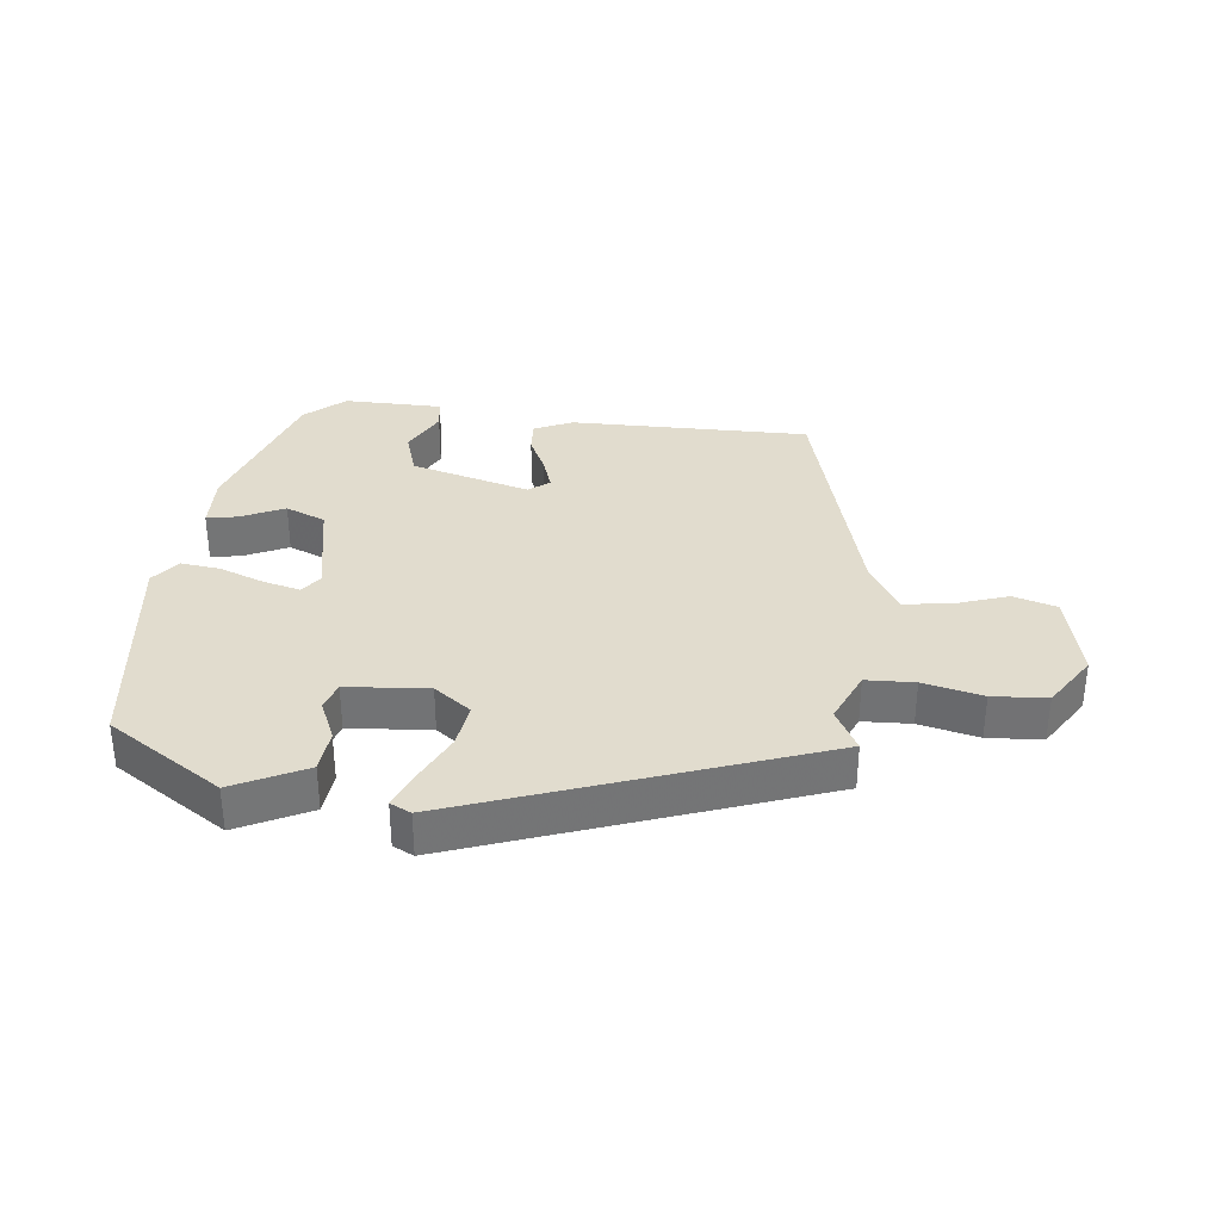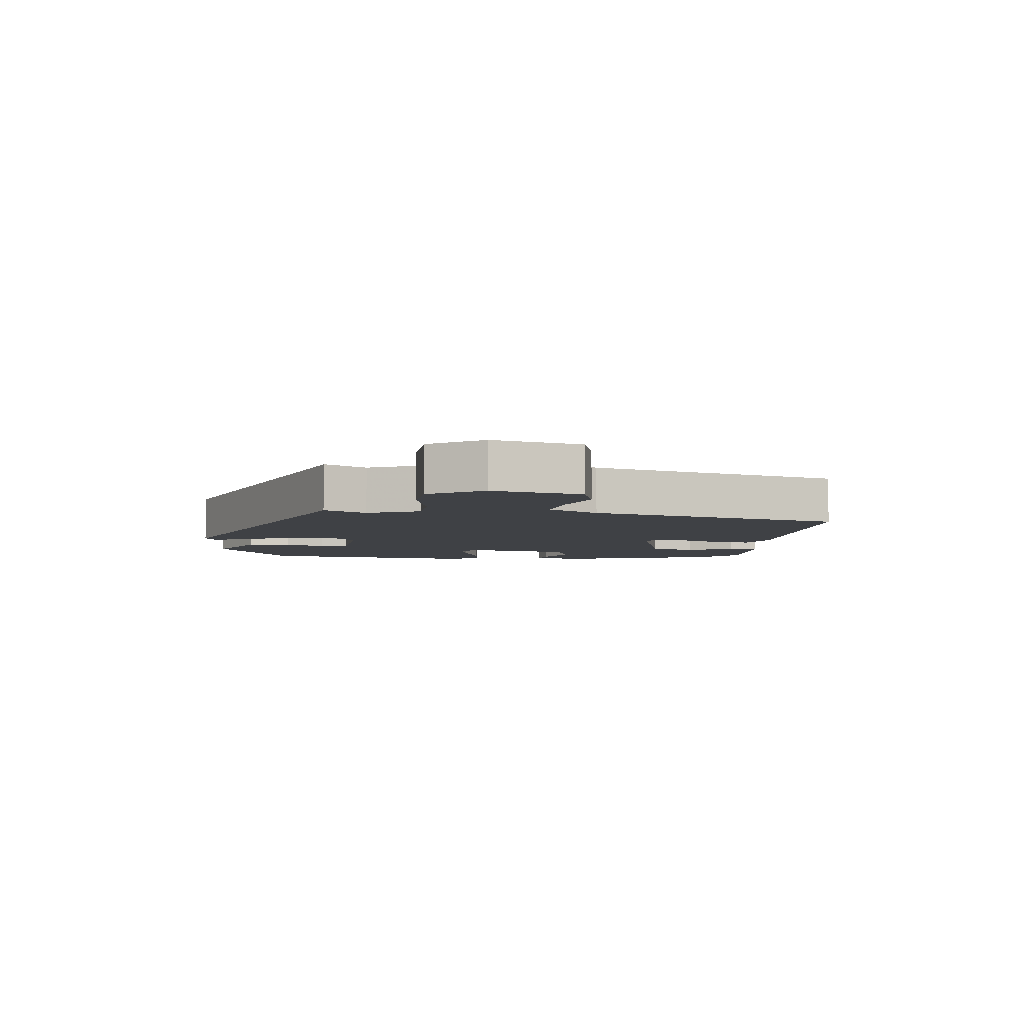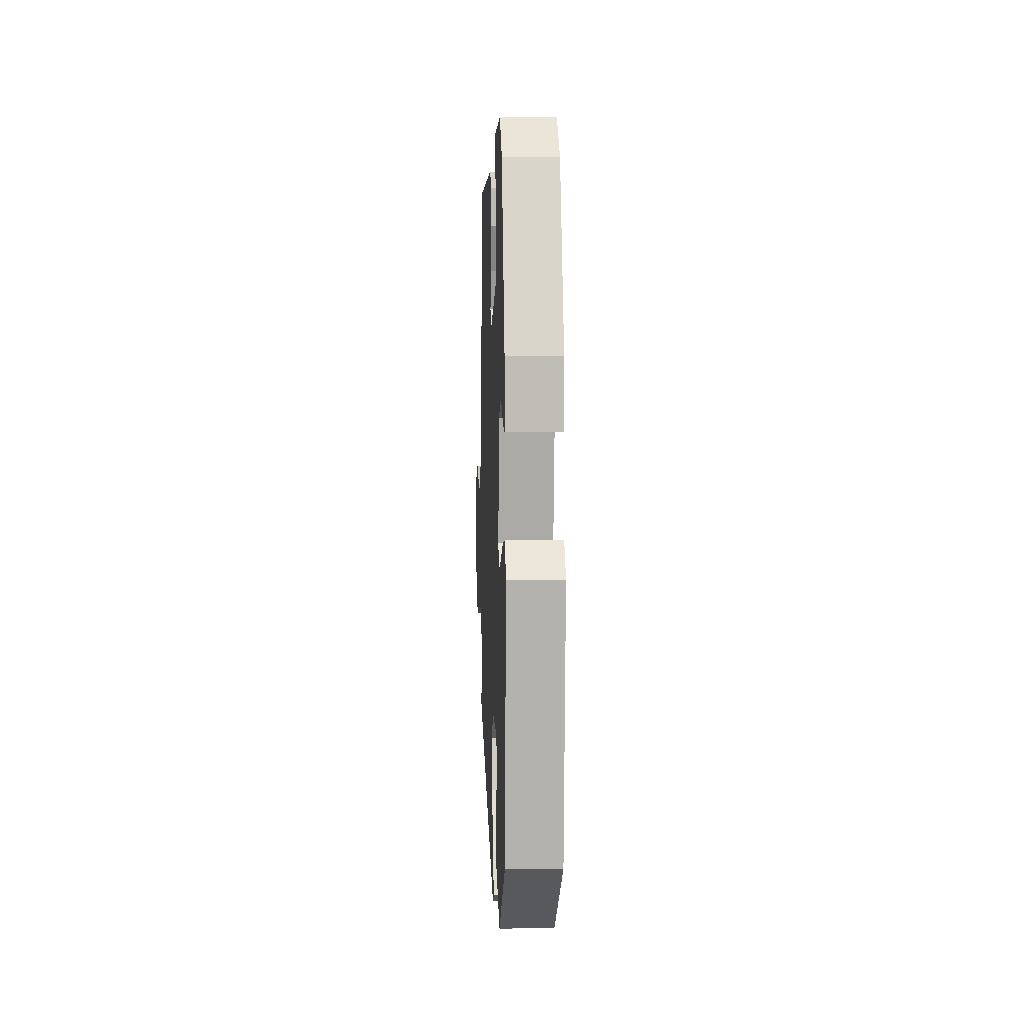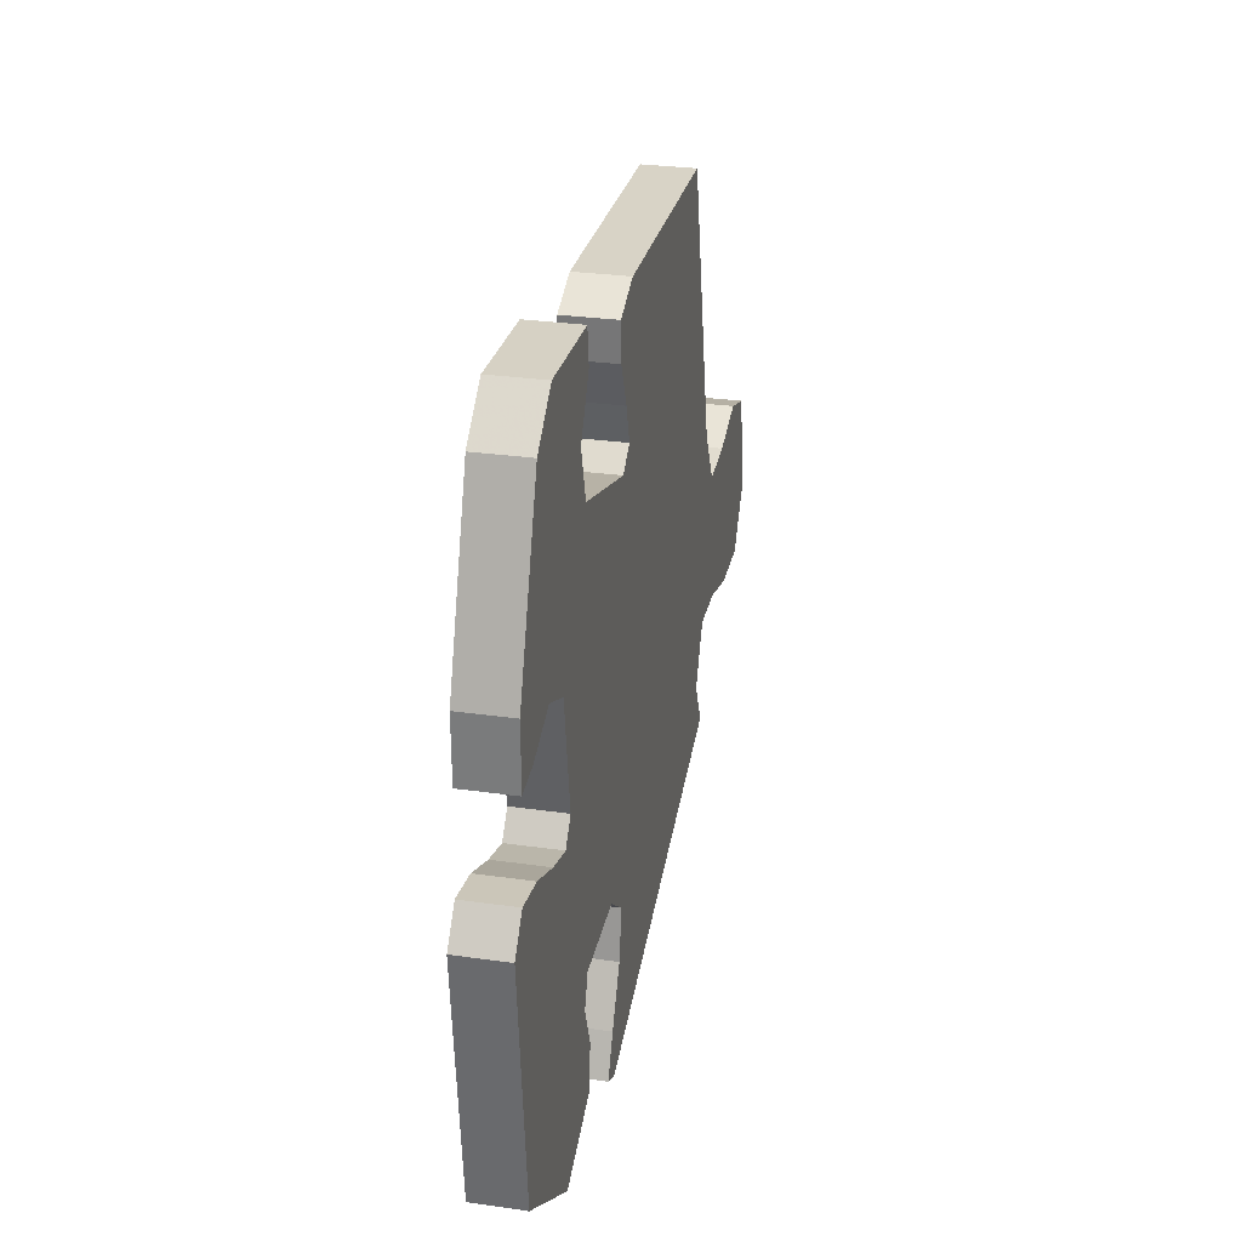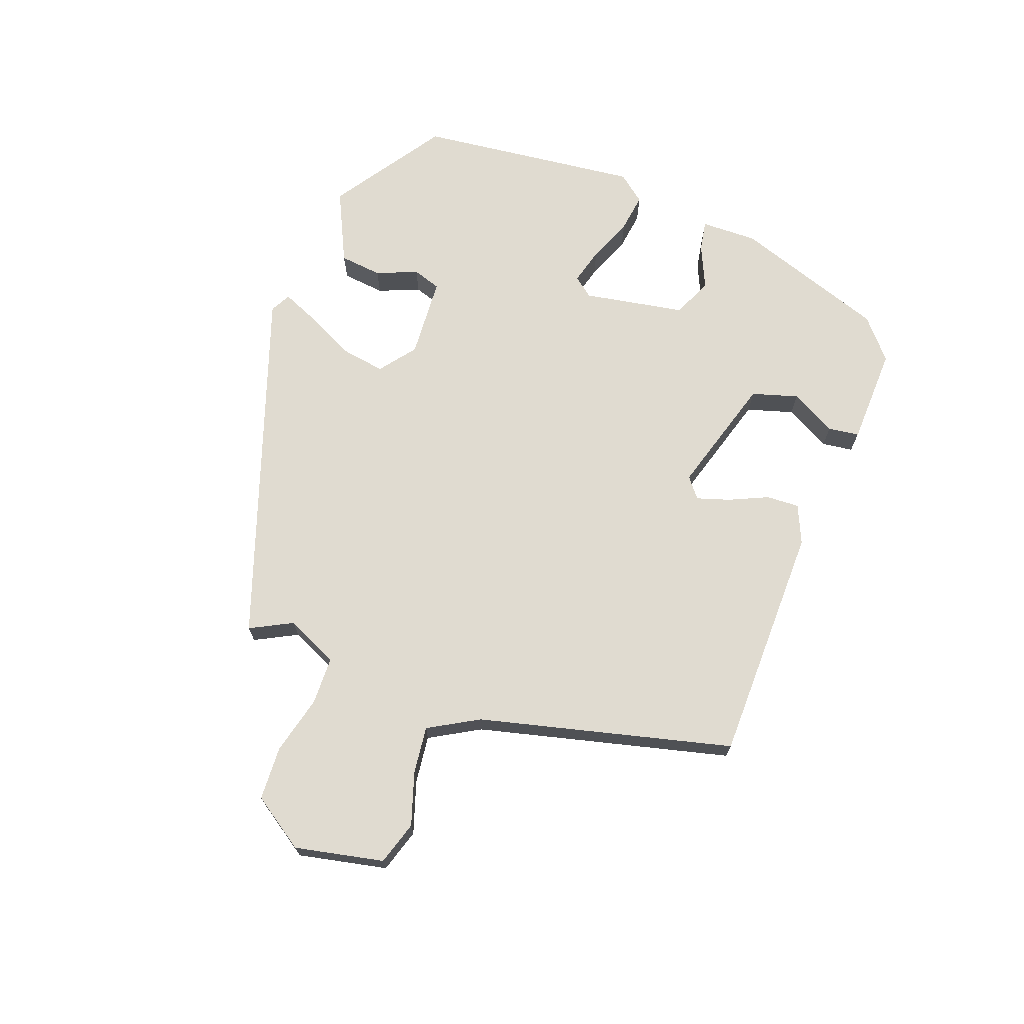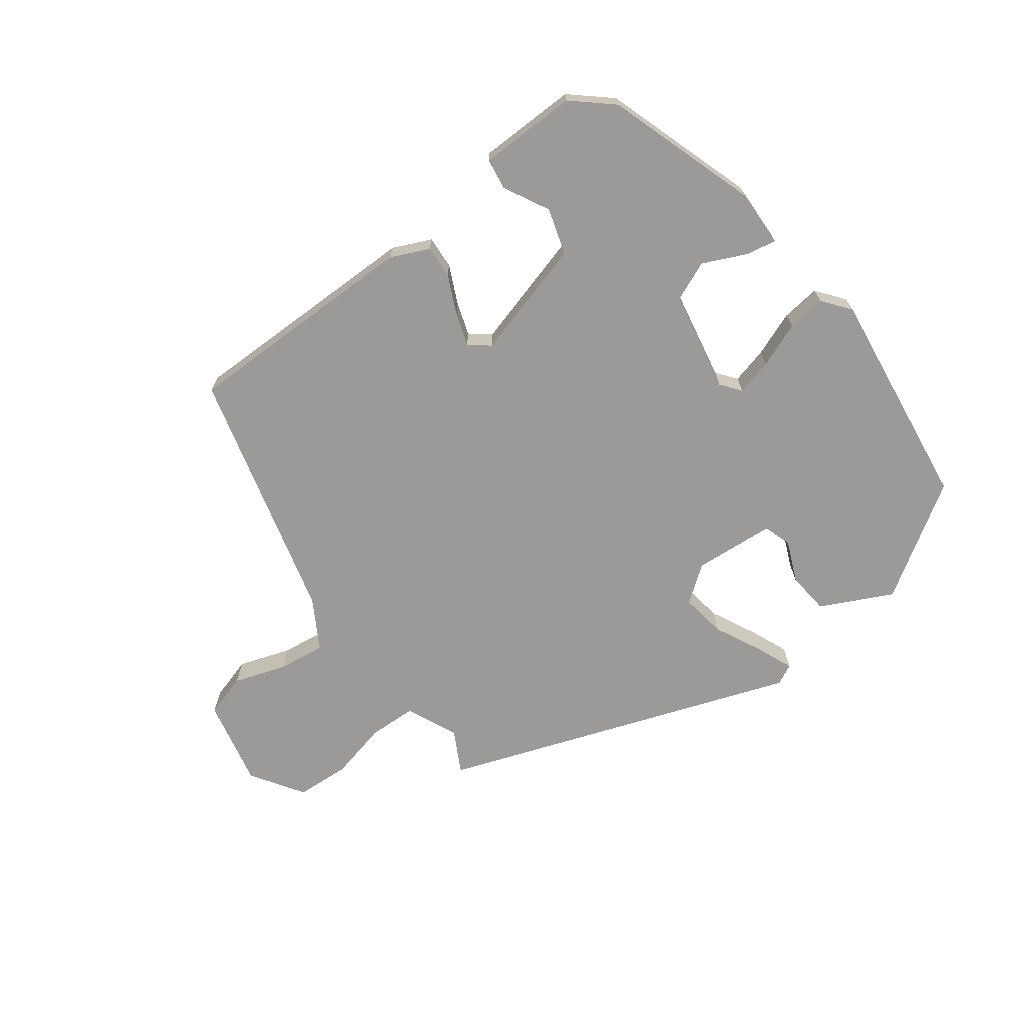
<metadata>
{"format":"obj","ext":"obj","renderer":"f3d","projection":"perspective","resolution":1024,"background":"white","views":[{"elev":34.0,"azim":-175.1,"up":"+Y"},{"elev":-5.4,"azim":-98.1,"up":"+Y"},{"elev":4.6,"azim":87.6,"up":"+Z"},{"elev":28.8,"azim":102.1,"up":"+Z"},{"elev":70.0,"azim":-70.2,"up":"+Y"},{"elev":-69.5,"azim":35.5,"up":"+Y"}]}
</metadata>
<code>
v 0.389 0.07 0.48
v 0.473 0.07 0.242
v 0.472 0.07 0.153
v 0.424 0.07 0.161
v 0.355 0.07 0.191
v 0.293 0.07 0.163
v 0.266 0.07 0.003
v 0.291 0.07 -0.028
v 0.348 0.07 -0.012
v 0.418 0.07 0.017
v 0.479 0.07 0.026
v 0.514 0.07 -0.017
v 0.477 0.07 -0.368
v 0.302 0.07 -0.487
v 0.188 0.07 -0.434
v 0.18 0.07 -0.367
v 0.206 0.07 -0.302
v 0.191 0.07 -0.258
v 0.063 0.07 -0.251
v 0.007 0.07 -0.295
v 0.019 0.07 -0.366
v 0.058 0.07 -0.442
v 0.083 0.07 -0.499
v 0.051 0.07 -0.516
v -0.508 0.07 -0.33
v -0.474 0.07 -0.263
v -0.512 0.07 -0.182
v -0.588 0.07 -0.181
v -0.68 0.07 -0.205
v -0.765 0.07 -0.202
v -0.821 0.07 -0.12
v -0.793 0.07 0.02
v -0.725 0.07 0.042
v -0.642 0.07 0.016
v -0.567 0.07 0.008
v -0.523 0.07 0.087
v -0.427 0.07 0.486
v -0.051 0.07 0.493
v 0.01 0.07 0.467
v 0.008 0.07 0.415
v -0.019 0.07 0.354
v -0.035 0.07 0.302
v -0.003 0.07 0.277
v 0.183 0.07 0.334
v 0.204 0.07 0.407
v 0.165 0.07 0.478
v 0.171 0.07 0.527
v 0.326 0.07 0.533
v 0.389 0 0.48
v 0.473 0 0.242
v 0.472 0 0.153
v 0.424 0 0.161
v 0.355 0 0.191
v 0.293 0 0.163
v 0.266 0 0.003
v 0.291 0 -0.028
v 0.348 0 -0.012
v 0.418 0 0.017
v 0.479 0 0.026
v 0.514 0 -0.017
v 0.477 0 -0.368
v 0.302 0 -0.487
v 0.188 0 -0.434
v 0.18 0 -0.367
v 0.206 0 -0.302
v 0.191 0 -0.258
v 0.063 0 -0.251
v 0.007 0 -0.295
v 0.019 0 -0.366
v 0.058 0 -0.442
v 0.083 0 -0.499
v 0.051 0 -0.516
v -0.508 0 -0.33
v -0.474 0 -0.263
v -0.512 0 -0.182
v -0.588 0 -0.181
v -0.68 0 -0.205
v -0.765 0 -0.202
v -0.821 0 -0.12
v -0.793 0 0.02
v -0.725 0 0.042
v -0.642 0 0.016
v -0.567 0 0.008
v -0.523 0 0.087
v -0.427 0 0.486
v -0.051 0 0.493
v 0.01 0 0.467
v 0.008 0 0.415
v -0.019 0 0.354
v -0.035 0 0.302
v -0.003 0 0.277
v 0.183 0 0.334
v 0.204 0 0.407
v 0.165 0 0.478
v 0.171 0 0.527
v 0.326 0 0.533
f 45 46 47 48
f 44 45 48 1
f 38 39 40 41
f 36 37 38 41
f 35 36 41 42
f 31 32 33 34
f 31 34 35
f 28 29 30 31
f 27 28 31 35
f 26 27 35 42
f 21 22 23 24
f 21 24 25 26
f 14 15 16 17
f 14 17 18
f 13 14 18
f 12 13 18
f 9 10 11 12
f 8 9 12 18
f 7 8 18 19
f 2 3 4 5
f 44 1 2 5
f 43 44 5 6
f 26 42 43
f 20 21 26
f 19 20 26 43
f 6 7 19 43
f 96 95 94 93
f 49 96 93 92
f 89 88 87 86
f 89 86 85 84
f 90 89 84 83
f 82 81 80 79
f 83 82 79
f 79 78 77 76
f 83 79 76 75
f 90 83 75 74
f 72 71 70 69
f 74 73 72 69
f 65 64 63 62
f 66 65 62
f 66 62 61
f 66 61 60
f 60 59 58 57
f 66 60 57 56
f 67 66 56 55
f 53 52 51 50
f 53 50 49 92
f 54 53 92 91
f 91 90 74
f 74 69 68
f 91 74 68 67
f 91 67 55 54
f 1 49 50 2
f 2 50 51 3
f 3 51 52 4
f 4 52 53 5
f 5 53 54 6
f 6 54 55 7
f 7 55 56 8
f 8 56 57 9
f 9 57 58 10
f 10 58 59 11
f 11 59 60 12
f 12 60 61 13
f 13 61 62 14
f 14 62 63 15
f 15 63 64 16
f 16 64 65 17
f 17 65 66 18
f 18 66 67 19
f 19 67 68 20
f 20 68 69 21
f 21 69 70 22
f 22 70 71 23
f 23 71 72 24
f 24 72 73 25
f 25 73 74 26
f 26 74 75 27
f 27 75 76 28
f 28 76 77 29
f 29 77 78 30
f 30 78 79 31
f 31 79 80 32
f 32 80 81 33
f 33 81 82 34
f 34 82 83 35
f 35 83 84 36
f 36 84 85 37
f 37 85 86 38
f 38 86 87 39
f 39 87 88 40
f 40 88 89 41
f 41 89 90 42
f 42 90 91 43
f 43 91 92 44
f 44 92 93 45
f 45 93 94 46
f 46 94 95 47
f 47 95 96 48
f 48 96 49 1

</code>
